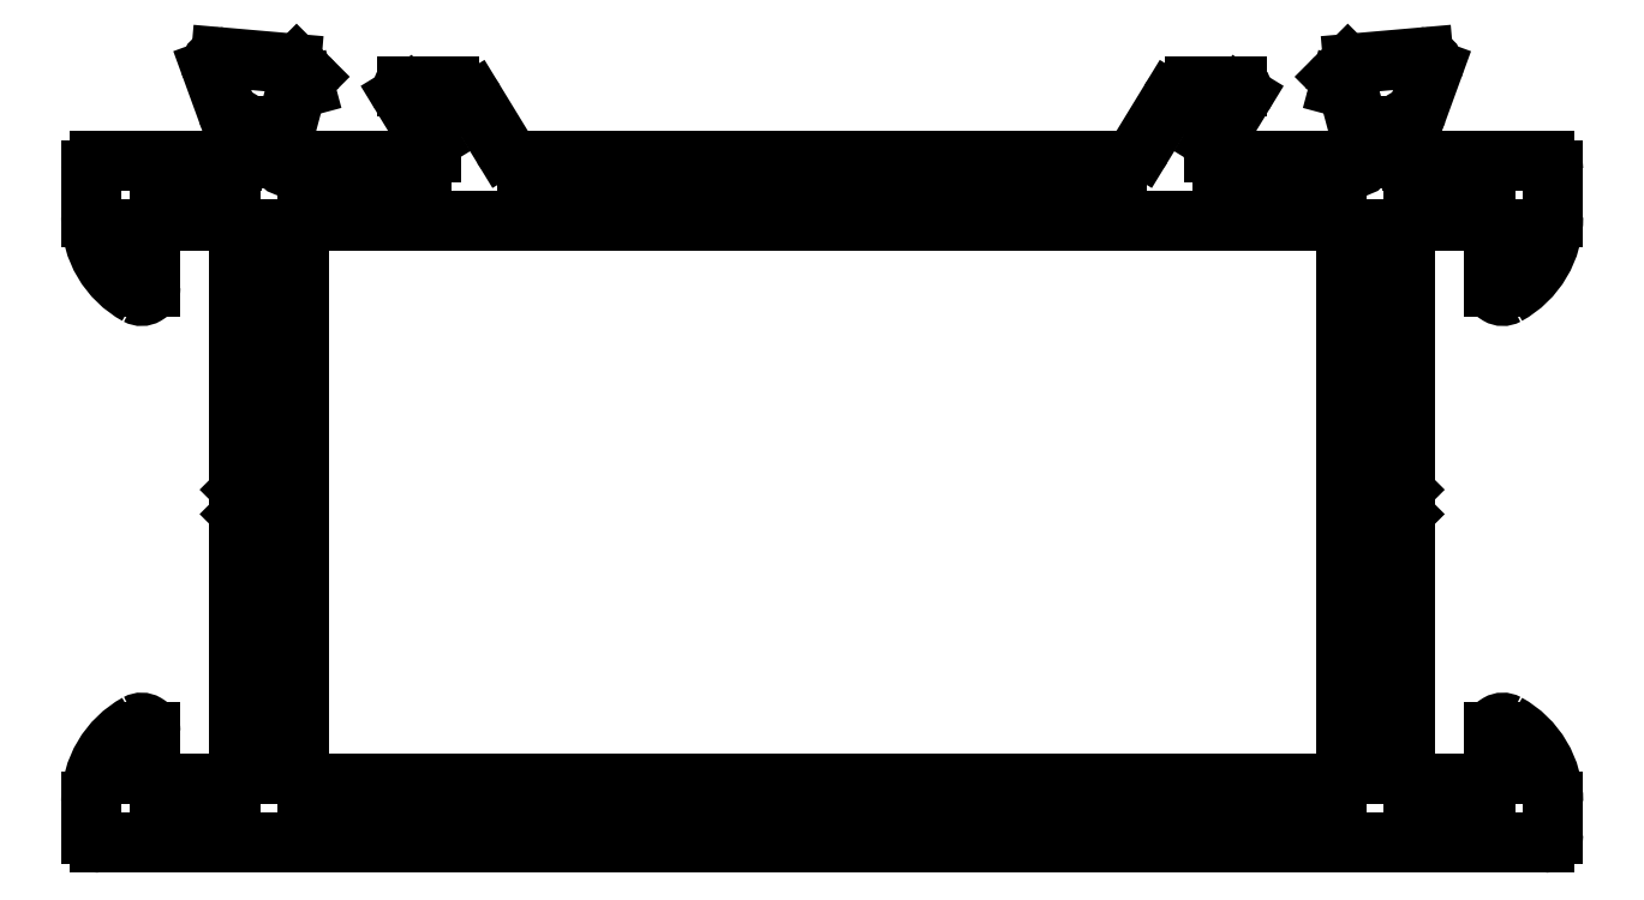
<metadata>
{"format":"dxf","ext":"dxf","renderer":"ezdxf+matplotlib","layout":"modelspace","background":"white","min_lineweight":24,"dpi":150}
</metadata>
<code>
0
SECTION
2
ENTITIES
0
LINE
8
0
10
913.9
20
454
30
0
11
879.2
21
454
31
0
0
ARC
8
0
10
913.9
20
454.3
30
0
40
0.3
50
270
51
0
0
ARC
8
0
10
879.2
20
454.3
30
0
40
0.3
50
180
51
270
0
LINE
8
0
10
914.2
20
472.7
30
0
11
914.2
21
454.3
31
0
0
LINE
8
0
10
878.9
20
454.3
30
0
11
878.9
21
472.7
31
0
0
ARC
8
0
10
913.9
20
472.7
30
0
40
0.3
50
0
51
90
0
ARC
8
0
10
879.2
20
472.7
30
0
40
0.3
50
90
51
180
0
LINE
8
0
10
879.2
20
473
30
0
11
913.9
21
473
31
0
0
ARC
8
0
10
886.6
20
476
30
0
40
1
50
211.4
51
270
0
LINE
8
0
10
884.8
20
477
30
0
11
885.7
21
475.5
31
0
0
LINE
8
0
10
886.6
20
475
30
0
11
906.4
21
475
31
0
0
ARC
8
0
10
883.9
20
476.5
30
0
40
1
50
31.4
51
90
0
ARC
8
0
10
906.4
20
476
30
0
40
1
50
270
51
328.6
0
LINE
8
0
10
883.9
20
477.5
30
0
11
882.5
21
477.5
31
0
0
LINE
8
0
10
907.3
20
475.5
30
0
11
908.2
21
477
31
0
0
ARC
8
0
10
882.5
20
477.3
30
0
40
0.2
50
90
51
180
0
ARC
8
0
10
909.1
20
476.5
30
0
40
1
50
90
51
148.6
0
ARC
8
0
10
882.5
20
477.3
30
0
40
0.2
50
180
51
211.4
0
LINE
8
0
10
910.5
20
477.5
30
0
11
909.1
21
477.5
31
0
0
LINE
8
0
10
882.3
20
477.2
30
0
11
883.3
21
475.7
31
0
0
ARC
8
0
10
910.5
20
477.3
30
0
40
0.2
50
5.211e-10
51
90
0
ARC
8
0
10
883
20
475.5
30
0
40
0.3
50
1.737e-10
51
31.4
0
ARC
8
0
10
910.5
20
477.3
30
0
40
0.2
50
328.6
51
360
0
LINE
8
0
10
883.3
20
475.5
30
0
11
883.3
21
475.3
31
0
0
LINE
8
0
10
909.7
20
475.7
30
0
11
910.7
21
477.2
31
0
0
ARC
8
0
10
883
20
475.3
30
0
40
0.3
50
270
51
3.474e-10
0
ARC
8
0
10
910
20
475.5
30
0
40
0.3
50
148.6
51
180
0
LINE
8
0
10
883
20
475
30
0
11
879
21
475
31
0
0
LINE
8
0
10
909.7
20
475.3
30
0
11
909.7
21
475.5
31
0
0
ARC
8
0
10
879
20
474.7
30
0
40
0.3
50
90
51
138.2
0
ARC
8
0
10
910
20
475.3
30
0
40
0.2995
50
179.9
51
270.1
0
ARC
8
0
10
878.5
20
475.1
30
0
40
0.3
50
270
51
318.2
0
LINE
8
0
10
914.1
20
475
30
0
11
910
21
475
31
0
0
ARC
8
0
10
878.5
20
475.1
30
0
40
0.3
50
180
51
270
0
ARC
8
0
10
914.1
20
474.7
30
0
40
0.3
50
41.81
51
90
0
LINE
8
0
10
878.2
20
475.1
30
0
11
878.2
21
475.3
31
0
0
ARC
8
0
10
914.5
20
475.1
30
0
40
0.3
50
221.8
51
270
0
ARC
8
0
10
878.5
20
475.3
30
0
40
0.3
50
165
51
180
0
ARC
8
0
10
914.5
20
475.1
30
0
40
0.3
50
270
51
4.776e-10
0
LINE
8
0
10
878.2
20
475.4
30
0
11
878.7
21
477.3
31
0
0
LINE
8
0
10
914.8
20
475.3
30
0
11
914.8
21
475.1
31
0
0
ARC
8
0
10
878.9
20
477.3
30
0
40
0.2
50
105
51
165
0
ARC
8
0
10
914.5
20
475.3
30
0
40
0.3
50
4.343e-10
51
15
0
LINE
8
0
10
878.9
20
477.5
30
0
11
879.1
21
477.5
31
0
0
LINE
8
0
10
914.3
20
477.3
30
0
11
914.8
21
475.4
31
0
0
ARC
8
0
10
879
20
477.7
30
0
40
0.2
50
285
51
345
0
ARC
8
0
10
914.1
20
477.3
30
0
40
0.2
50
15
51
75
0
ARC
8
0
10
879
20
477.7
30
0
40
0.2
50
345
51
5.211e-10
0
LINE
8
0
10
914
20
477.5
30
0
11
914.1
21
477.5
31
0
0
ARC
8
0
10
879
20
477.7
30
0
40
0.2
50
360
51
45
0
ARC
8
0
10
914
20
477.7
30
0
40
0.2
50
195
51
255
0
LINE
8
0
10
879.1
20
477.9
30
0
11
878.8
21
478.2
31
0
0
ARC
8
0
10
914
20
477.7
30
0
40
0.2
50
180
51
195
0
ARC
8
0
10
878.6
20
478
30
0
40
0.3
50
45
51
85
0
ARC
8
0
10
914
20
477.7
30
0
40
0.2
50
135
51
180
0
LINE
8
0
10
878.6
20
478.3
30
0
11
876.2
21
478.5
31
0
0
LINE
8
0
10
914.2
20
478.2
30
0
11
913.9
21
477.9
31
0
0
ARC
8
0
10
876.2
20
478.2
30
0
40
0.3
50
85
51
90
0
ARC
8
0
10
914.4
20
478
30
0
40
0.3
50
95
51
135
0
ARC
8
0
10
876.2
20
478.2
30
0
40
0.3
50
90
51
180
0
LINE
8
0
10
916.8
20
478.5
30
0
11
914.4
21
478.3
31
0
0
ARC
8
0
10
876.2
20
478.2
30
0
40
0.2813
50
179.3
51
200.3
0
ARC
8
0
10
916.8
20
478.2
30
0
40
0.3
50
90
51
95
0
LINE
8
0
10
875.9
20
478.1
30
0
11
876.4
21
476.7
31
0
0
ARC
8
0
10
916.8
20
478.2
30
0
40
0.3
50
5.211e-10
51
90
0
ARC
8
0
10
876.7
20
476.8
30
0
40
0.3
50
200
51
259.1
0
ARC
8
0
10
916.8
20
478.2
30
0
40
0.2813
50
339.7
51
0.664
0
ARC
8
0
10
876.6
20
476.2
30
0
40
0.3
50
0
51
79.1
0
LINE
8
0
10
916.6
20
476.7
30
0
11
917.1
21
478.1
31
0
0
LINE
8
0
10
876.9
20
476.2
30
0
11
876.9
21
475.3
31
0
0
ARC
8
0
10
916.3
20
476.8
30
0
40
0.3
50
280.9
51
340
0
ARC
8
0
10
876.6
20
475.3
30
0
40
0.3
50
270
51
360
0
ARC
8
0
10
916.4
20
476.2
30
0
40
0.3
50
100.9
51
180
0
LINE
8
0
10
876.6
20
475
30
0
11
872.2
21
475
31
0
0
LINE
8
0
10
916.1
20
475.3
30
0
11
916.1
21
476.2
31
0
0
ARC
8
0
10
872.2
20
474.7
30
0
40
0.3
50
90
51
180
0
ARC
8
0
10
916.4
20
475.3
30
0
40
0.3
50
180
51
270
0
LINE
8
0
10
871.9
20
474.7
30
0
11
871.9
21
473.1
31
0
0
LINE
8
0
10
920.9
20
475
30
0
11
916.4
21
475
31
0
0
ARC
8
0
10
874.9
20
473.1
30
0
40
3
50
180
51
241.2
0
ARC
8
0
10
920.9
20
474.7
30
0
40
0.3
50
0
51
90
0
ARC
8
0
10
873.6
20
470.8
30
0
40
0.3
50
241.2
51
0
0
LINE
8
0
10
921.2
20
473.1
30
0
11
921.2
21
474.7
31
0
0
LINE
8
0
10
873.9
20
470.8
30
0
11
873.9
21
472.7
31
0
0
ARC
8
0
10
918.2
20
473.1
30
0
40
3
50
298.8
51
0
0
ARC
8
0
10
874.2
20
472.7
30
0
40
0.3
50
90
51
180
0
ARC
8
0
10
919.5
20
470.8
30
0
40
0.3
50
180
51
298.8
0
LINE
8
0
10
874.2
20
473
30
0
11
876.6
21
473
31
0
0
LINE
8
0
10
919.2
20
472.7
30
0
11
919.2
21
470.8
31
0
0
ARC
8
0
10
876.6
20
472.7
30
0
40
0.3
50
0
51
90
0
ARC
8
0
10
918.9
20
472.7
30
0
40
0.3
50
0
51
90
0
LINE
8
0
10
876.9
20
472.7
30
0
11
876.9
21
464.1
31
0
0
LINE
8
0
10
916.5
20
473
30
0
11
918.9
21
473
31
0
0
ARC
8
0
10
877.2
20
464.1
30
0
40
0.3
50
180
51
225
0
ARC
8
0
10
916.5
20
472.7
30
0
40
0.3
50
90
51
180
0
LINE
8
0
10
876.9
20
463.9
30
0
11
877.4
21
463.5
31
0
0
LINE
8
0
10
916.2
20
464.1
30
0
11
916.2
21
472.7
31
0
0
LINE
8
0
10
877.4
20
463.5
30
0
11
876.9
21
463.1
31
0
0
ARC
8
0
10
915.9
20
464.1
30
0
40
0.3
50
315
51
0
0
ARC
8
0
10
877.2
20
462.9
30
0
40
0.3
50
135
51
180
0
LINE
8
0
10
915.7
20
463.5
30
0
11
916.1
21
463.9
31
0
0
LINE
8
0
10
876.9
20
462.9
30
0
11
876.9
21
454.3
31
0
0
LINE
8
0
10
916.1
20
463.1
30
0
11
915.7
21
463.5
31
0
0
ARC
8
0
10
876.6
20
454.3
30
0
40
0.3
50
270
51
0
0
ARC
8
0
10
915.9
20
462.9
30
0
40
0.3
50
0
51
45
0
LINE
8
0
10
876.6
20
454
30
0
11
874.2
21
454
31
0
0
LINE
8
0
10
916.2
20
454.3
30
0
11
916.2
21
462.9
31
0
0
ARC
8
0
10
874.2
20
454.3
30
0
40
0.3
50
180
51
270
0
ARC
8
0
10
916.5
20
454.3
30
0
40
0.3
50
180
51
270
0
LINE
8
0
10
873.9
20
454.3
30
0
11
873.9
21
455.8
31
0
0
LINE
8
0
10
918.9
20
454
30
0
11
916.5
21
454
31
0
0
ARC
8
0
10
873.6
20
455.8
30
0
40
0.3
50
360
51
118.8
0
ARC
8
0
10
918.9
20
454.3
30
0
40
0.3
50
270
51
0
0
ARC
8
0
10
874.9
20
453.4
30
0
40
3
50
118.8
51
180
0
LINE
8
0
10
919.2
20
455.8
30
0
11
919.2
21
454.3
31
0
0
LINE
8
0
10
871.9
20
453.4
30
0
11
871.9
21
452.3
31
0
0
ARC
8
0
10
919.5
20
455.8
30
0
40
0.3
50
61.22
51
180
0
ARC
8
0
10
872.2
20
452.3
30
0
40
0.3
50
180
51
270
0
ARC
8
0
10
918.2
20
453.4
30
0
40
3
50
360
51
61.22
0
LINE
8
0
10
872.2
20
452
30
0
11
920.9
21
452
31
0
0
LINE
8
0
10
921.2
20
452.3
30
0
11
921.2
21
453.4
31
0
0
ARC
8
0
10
920.9
20
452.3
30
0
40
0.3
50
270
51
0
0
ENDSEC
0
EOF

</code>
